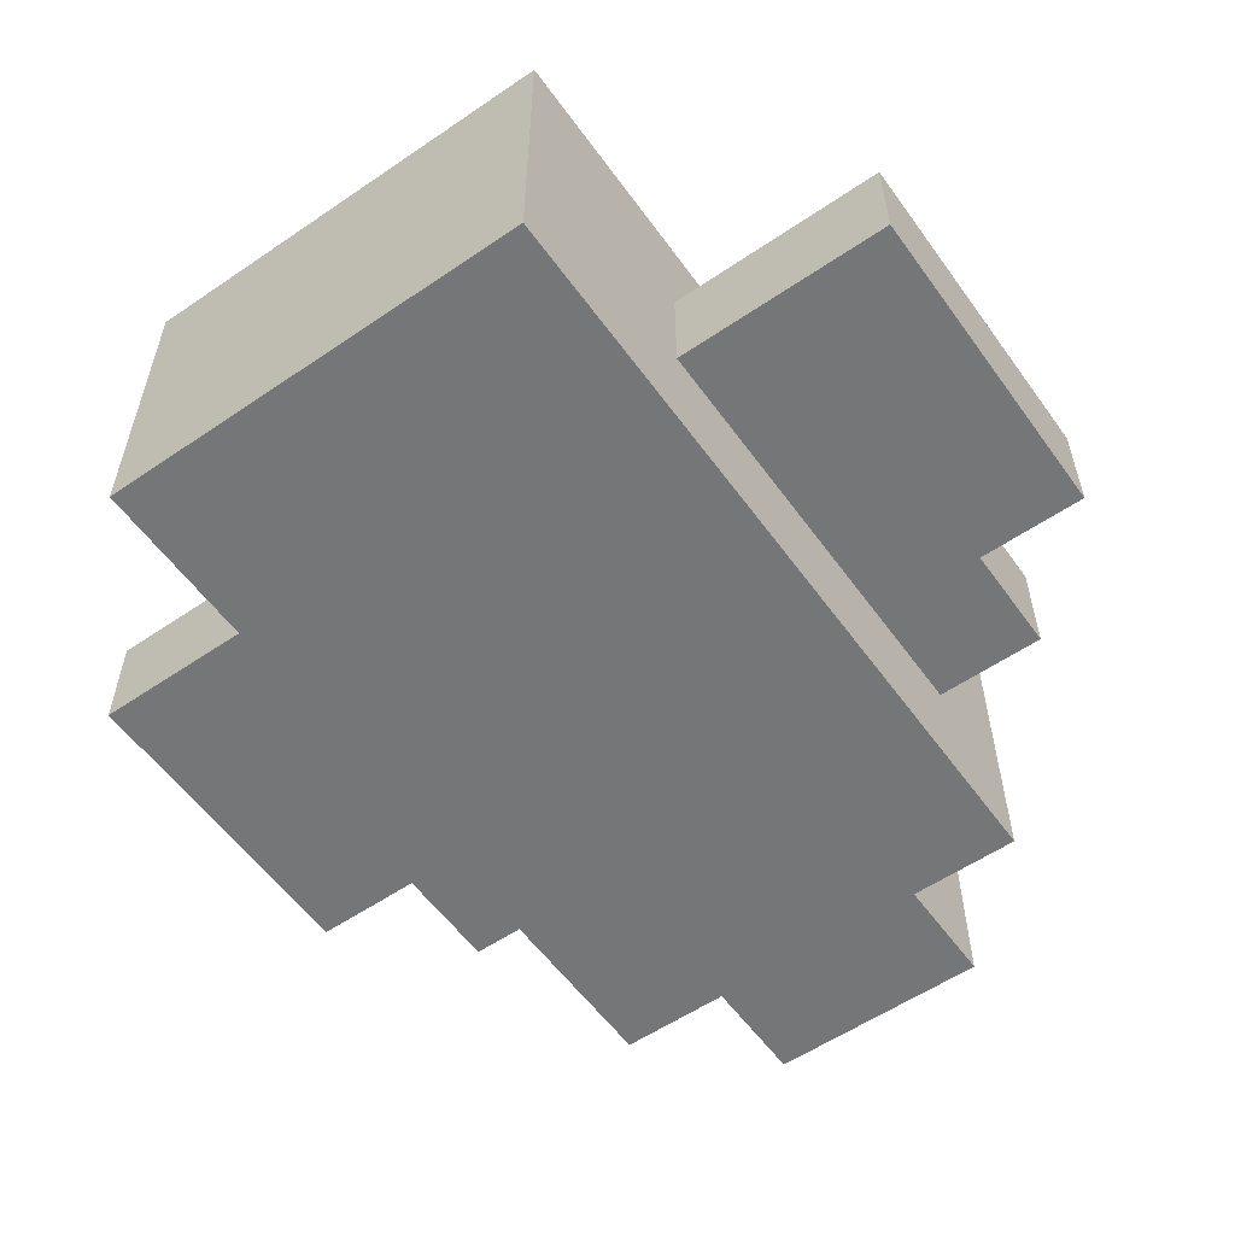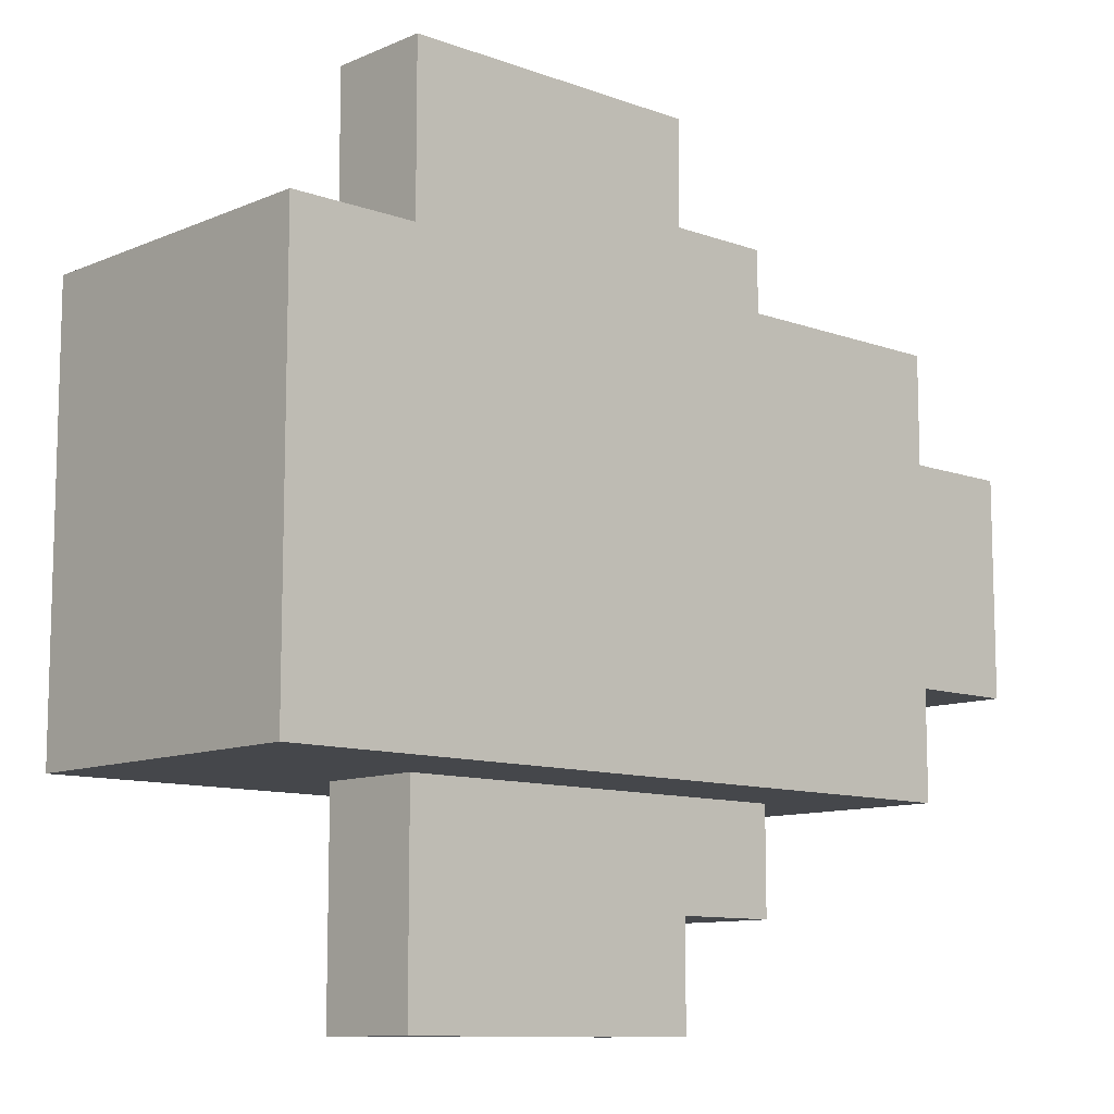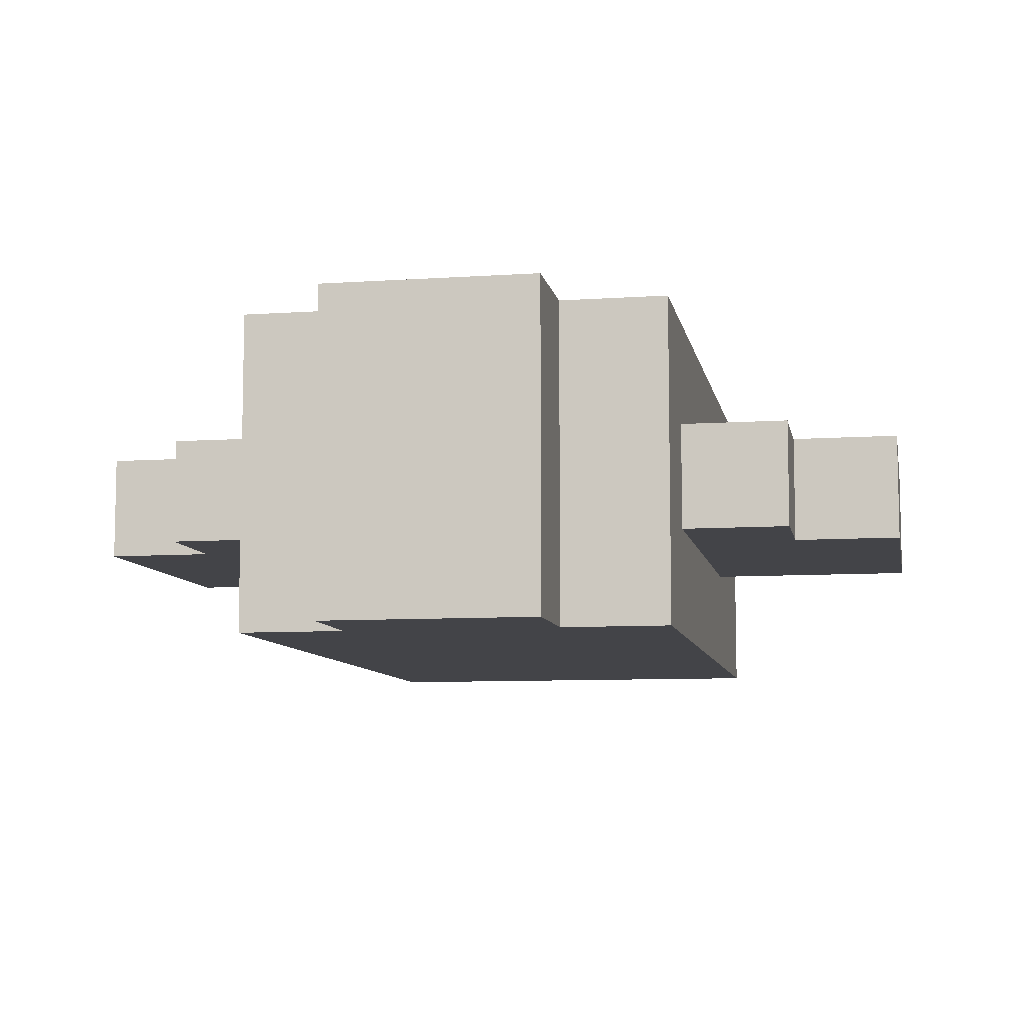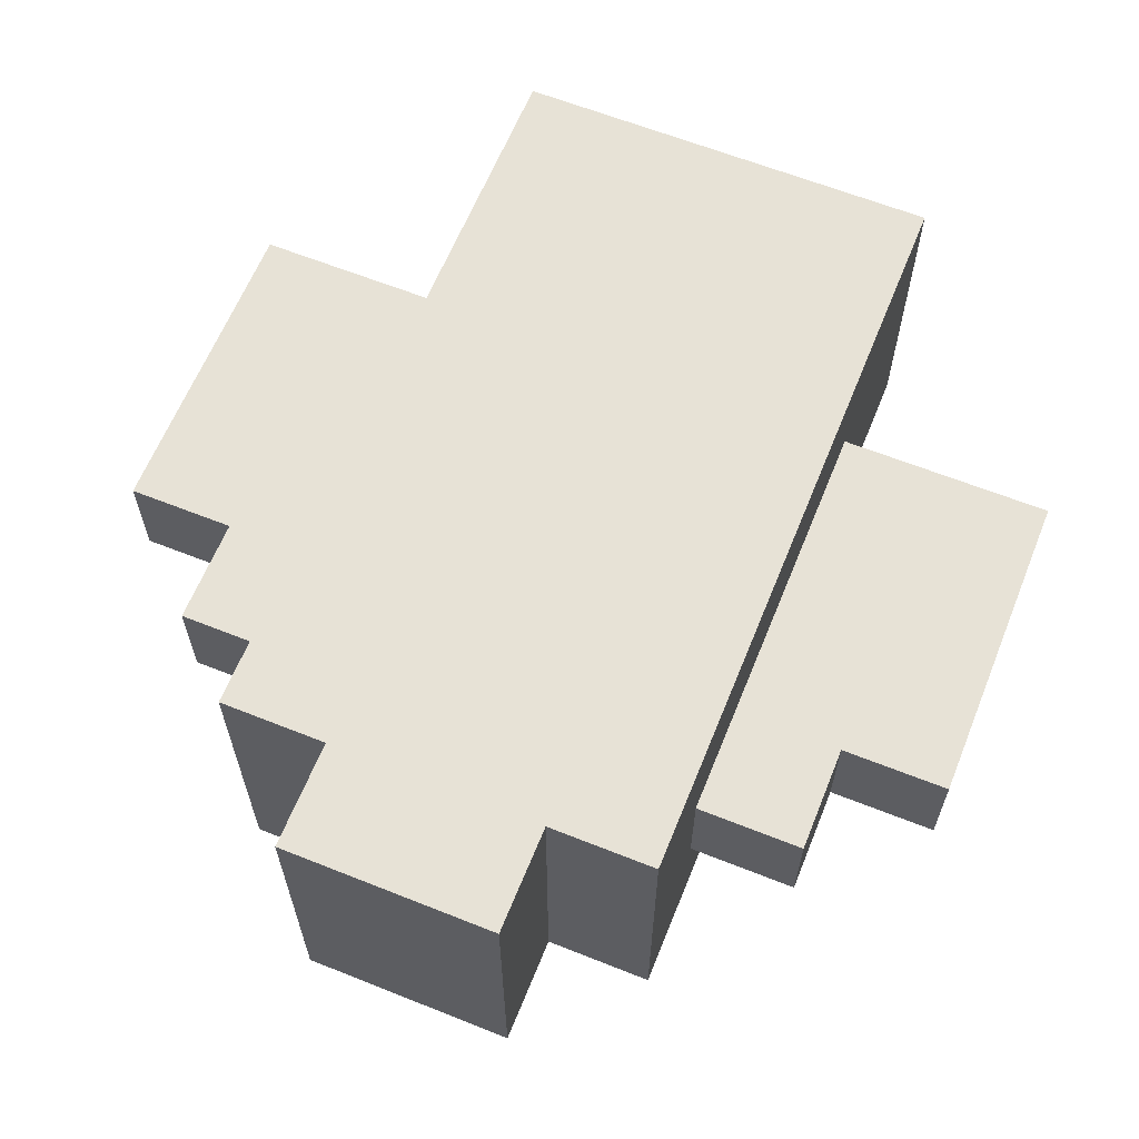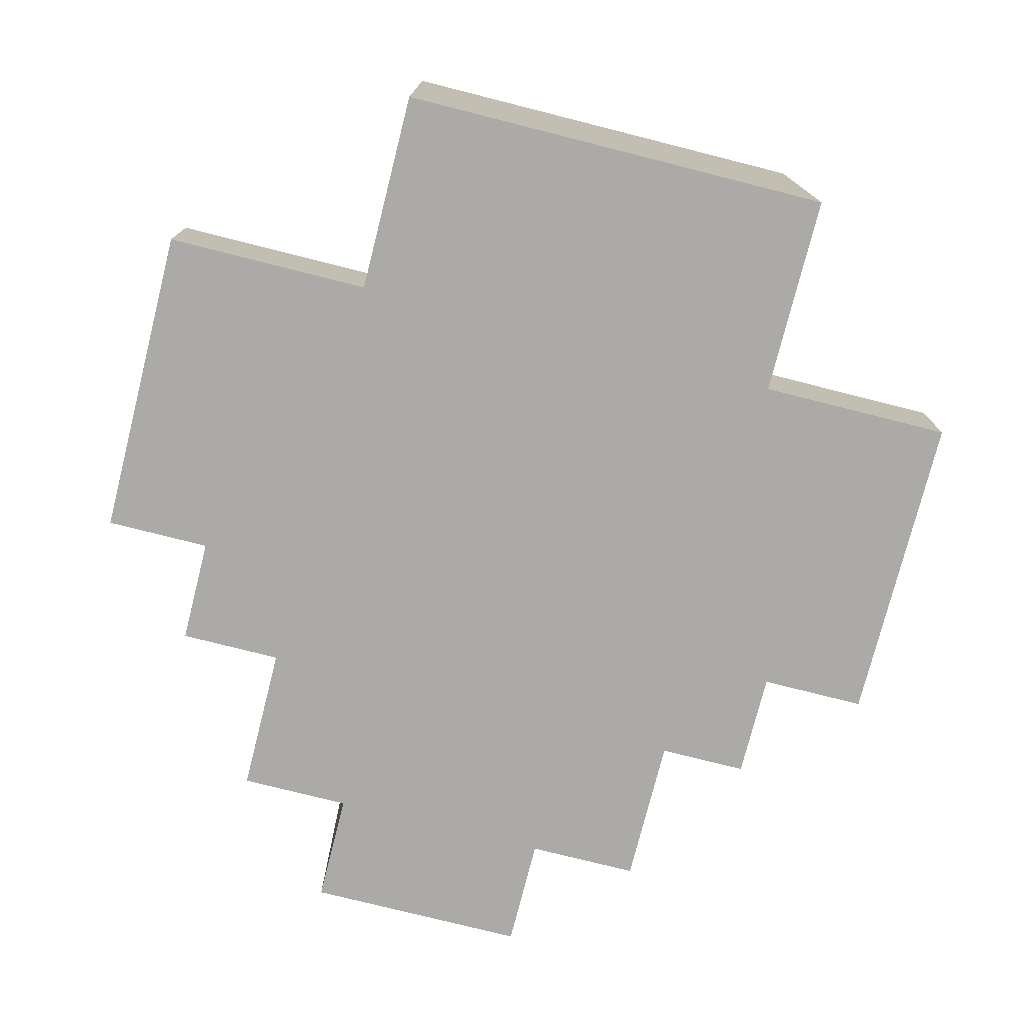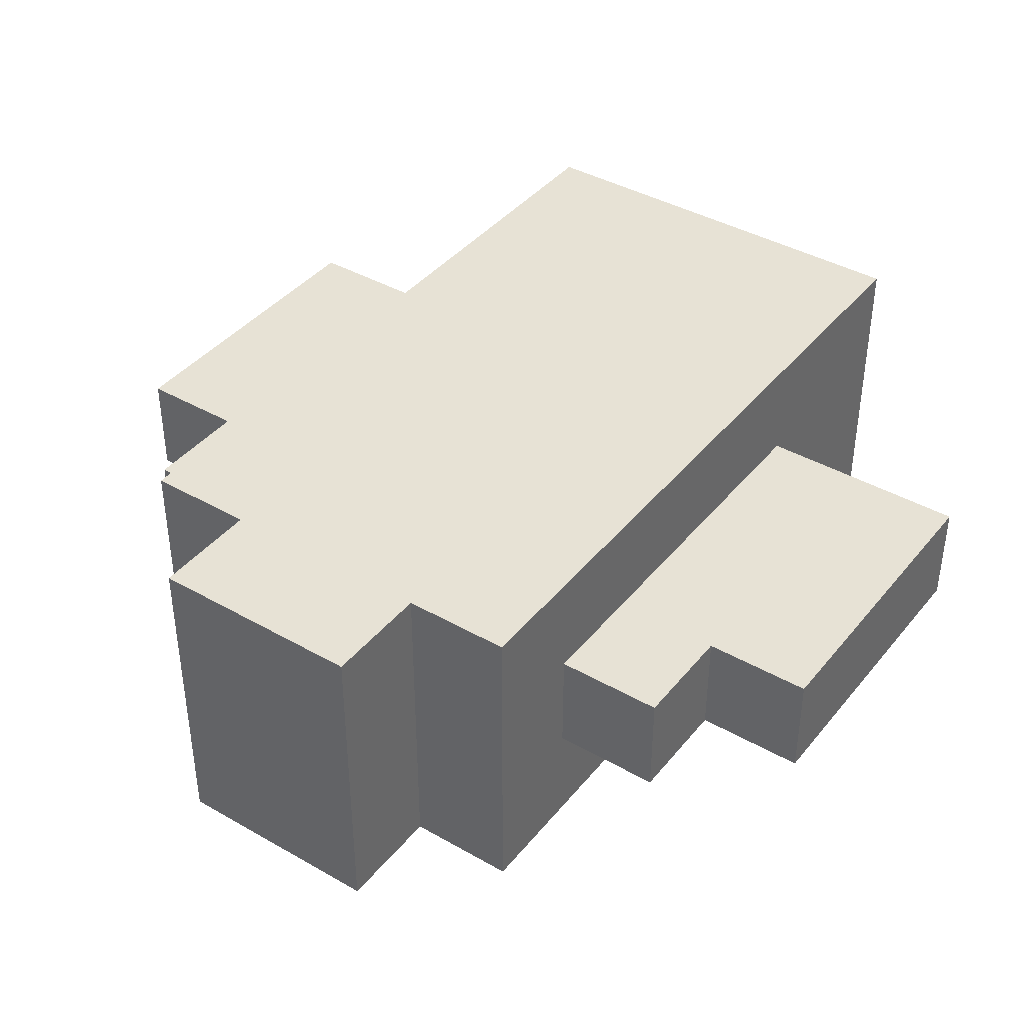
<metadata>
{"format":"obj","ext":"obj","renderer":"f3d","projection":"perspective","resolution":1024,"background":"white","views":[{"elev":-56.8,"azim":-54.6,"up":"+Y"},{"elev":-10.4,"azim":-42.7,"up":"+Z"},{"elev":-8.3,"azim":100.6,"up":"+Y"},{"elev":62.9,"azim":112.0,"up":"+Y"},{"elev":-75.9,"azim":-104.2,"up":"+Y"},{"elev":40.3,"azim":125.1,"up":"+Y"}]}
</metadata>
<code>
o
v -0.9 0 -0.7
v -0.9 0 -1.1
v -0.9 0.2 -0.7
v -0.9 0.2 -0.8
v -0.9 0.2 -1
v -0.9 0.2 -1.1
v -0.9 0.3 -0.7
v -0.9 0.3 -0.8
v -0.9 0.3 -1
v -0.9 0.3 -1.1
v -0.7 0.1 -0.5
v -0.7 0.1 -0.7
v -0.7 0.1 -1.1
v -0.7 0.1 -1.3
v -0.7 0.2 -0.5
v -0.7 0.2 -0.7
v -0.7 0.2 -1.1
v -0.7 0.2 -1.3
v -0.4 0.1 -0.5
v -0.4 0.1 -0.6
v -0.4 0.1 -1.2
v -0.4 0.1 -1.3
v -0.4 0.2 -0.5
v -0.4 0.2 -0.6
v -0.4 0.2 -1.2
v -0.4 0.2 -1.3
v -0.3 0.1 -0.6
v -0.3 0.1 -0.7
v -0.3 0.1 -1.1
v -0.3 0.1 -1.2
v -0.3 0.2 -0.6
v -0.3 0.2 -0.7
v -0.3 0.2 -1.1
v -0.3 0.2 -1.2
v -0.2 0 -0.7
v -0.2 0 -0.8
v -0.2 0 -1
v -0.2 0 -1.1
v -0.2 0.3 -0.7
v -0.2 0.3 -0.8
v -0.2 0.3 -1
v -0.2 0.3 -1.1
v -0.1 0 -0.8
v -0.1 0 -1
v -0.1 0.3 -0.8
v -0.1 0.3 -1
v -0.7 0.1 -0.5
v -0.7 0.2 -0.5
v -0.4 0.1 -0.5
v -0.4 0.2 -0.5
v -0.4 0.1 -0.6
v -0.4 0.2 -0.6
v -0.3 0.1 -0.6
v -0.3 0.2 -0.6
v -0.9 0 -0.7
v -0.9 0.2 -0.7
v -0.9 0.3 -0.7
v -0.8 0.2 -0.7
v -0.8 0.3 -0.7
v -0.7 0.1 -0.7
v -0.7 0.2 -0.7
v -0.3 0.1 -0.7
v -0.3 0.2 -0.7
v -0.2 0 -0.7
v -0.2 0.3 -0.7
v -0.2 0 -0.8
v -0.2 0.3 -0.8
v -0.1 0 -0.8
v -0.1 0.3 -0.8
v -0.2 0 -1
v -0.2 0.3 -1
v -0.1 0 -1
v -0.1 0.3 -1
v -0.9 0 -1.1
v -0.9 0.2 -1.1
v -0.9 0.3 -1.1
v -0.8 0.2 -1.1
v -0.8 0.3 -1.1
v -0.7 0.1 -1.1
v -0.7 0.2 -1.1
v -0.3 0.1 -1.1
v -0.3 0.2 -1.1
v -0.2 0 -1.1
v -0.2 0.3 -1.1
v -0.4 0.1 -1.2
v -0.4 0.2 -1.2
v -0.3 0.1 -1.2
v -0.3 0.2 -1.2
v -0.7 0.1 -1.3
v -0.7 0.2 -1.3
v -0.4 0.1 -1.3
v -0.4 0.2 -1.3
v -0.9 0 -0.7
v -0.2 0 -0.7
v -0.2 0 -0.8
v -0.1 0 -0.8
v -0.2 0 -1
v -0.1 0 -1
v -0.9 0 -1.1
v -0.2 0 -1.1
v -0.7 0.1 -0.5
v -0.4 0.1 -0.5
v -0.4 0.1 -0.6
v -0.3 0.1 -0.6
v -0.7 0.1 -0.7
v -0.3 0.1 -0.7
v -0.7 0.1 -1.1
v -0.3 0.1 -1.1
v -0.4 0.1 -1.2
v -0.3 0.1 -1.2
v -0.7 0.1 -1.3
v -0.4 0.1 -1.3
v -0.7 0.2 -0.5
v -0.4 0.2 -0.5
v -0.4 0.2 -0.6
v -0.3 0.2 -0.6
v -0.7 0.2 -0.7
v -0.3 0.2 -0.7
v -0.7 0.2 -1.1
v -0.3 0.2 -1.1
v -0.4 0.2 -1.2
v -0.3 0.2 -1.2
v -0.7 0.2 -1.3
v -0.4 0.2 -1.3
v -0.9 0.3 -0.7
v -0.8 0.3 -0.7
v -0.2 0.3 -0.7
v -0.9 0.3 -0.8
v -0.8 0.3 -0.8
v -0.2 0.3 -0.8
v -0.1 0.3 -0.8
v -0.9 0.3 -1
v -0.8 0.3 -1
v -0.2 0.3 -1
v -0.1 0.3 -1
v -0.9 0.3 -1.1
v -0.8 0.3 -1.1
v -0.2 0.3 -1.1
f 3 2 1
f 4 2 3
f 5 2 4
f 6 2 5
f 7 4 3
f 8 5 4
f 8 4 7
f 9 6 5
f 9 5 8
f 10 6 9
f 15 12 11
f 16 12 15
f 17 14 13
f 18 14 17
f 19 20 23
f 23 20 24
f 21 22 25
f 25 22 26
f 27 28 31
f 31 28 32
f 29 30 33
f 33 30 34
f 35 36 39
f 39 36 40
f 37 38 41
f 41 38 42
f 43 44 45
f 45 44 46
f 49 48 47
f 50 48 49
f 53 52 51
f 54 52 53
f 58 56 55
f 58 57 56
f 59 57 58
f 60 58 55
f 60 59 58
f 61 59 60
f 62 60 55
f 63 59 61
f 64 62 55
f 64 63 62
f 65 59 63
f 65 63 64
f 68 67 66
f 69 67 68
f 70 71 72
f 72 71 73
f 74 75 77
f 75 76 77
f 77 76 78
f 74 77 79
f 77 78 79
f 79 78 80
f 74 79 81
f 80 78 82
f 74 81 83
f 81 82 83
f 82 78 84
f 83 82 84
f 85 86 87
f 87 86 88
f 89 90 91
f 91 90 92
f 95 94 93
f 97 95 93
f 97 96 95
f 98 96 97
f 99 97 93
f 100 97 99
f 103 102 101
f 105 103 101
f 105 104 103
f 106 104 105
f 109 108 107
f 110 108 109
f 111 109 107
f 112 109 111
f 113 114 115
f 113 115 117
f 115 116 117
f 117 116 118
f 119 120 121
f 121 120 122
f 119 121 123
f 123 121 124
f 125 126 128
f 126 127 129
f 128 126 129
f 129 127 130
f 128 129 132
f 129 130 132
f 132 130 133
f 130 131 134
f 133 130 134
f 134 131 135
f 132 133 136
f 133 134 137
f 136 133 137
f 137 134 138

</code>
